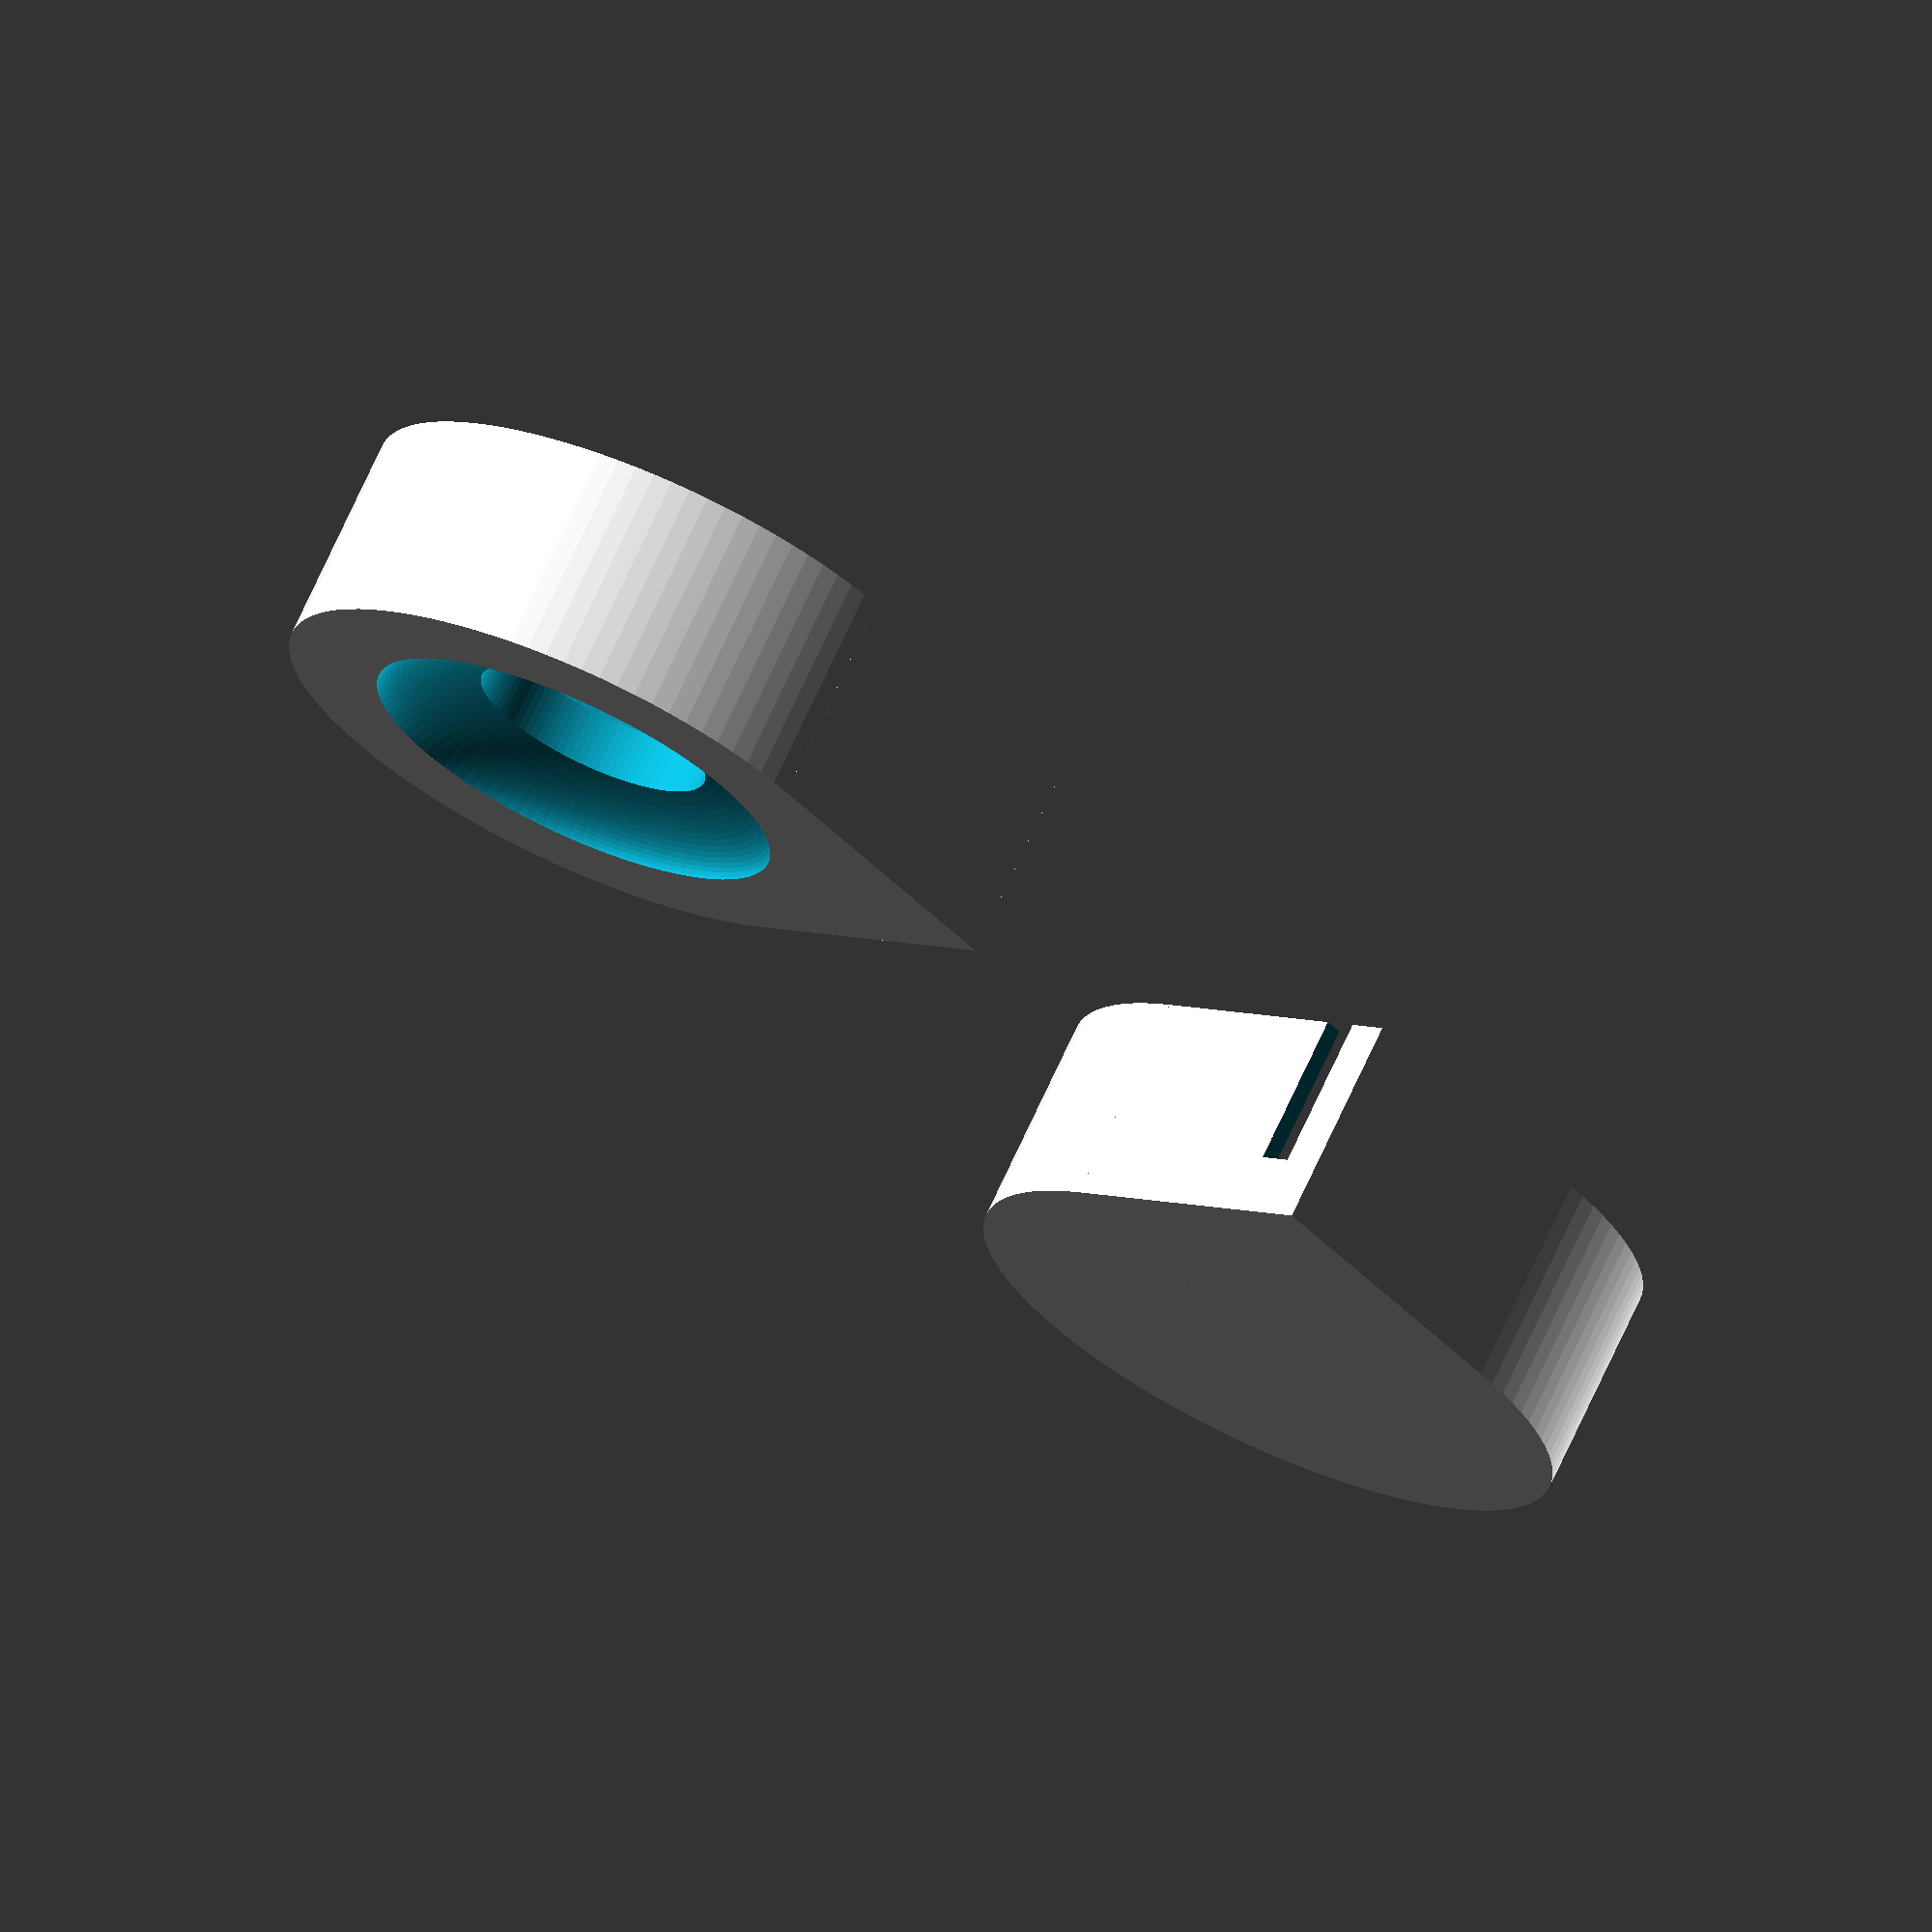
<openscad>
$fn=100;

// cartridge lid height
H=7.5;

// cartridge diameter
D=21.5;

// wall thickness
WALL = 1.5;

SLIDINGFIT = 0.1;

// ridge thickness, needs to be the same as the base
RIDGEWALL = 0.75 - SLIDINGFIT;
// height of the ridge at the top of the cartridge
RIDGEH = 5.5;

// film slot width
SLOT = 1.25;

// gap between the spools
SPOOLGAP = 18;

///////////////////////////////////////////////////////////////////////////////////////////////////

// fudge
FUDGE = 0.1;


// inner part of the spool
module spoolinner()
{
	difference() {
		union() {
			cylinder(H, d=D);		// cylindrical body
			cube([D/2, D/2, H]);	// square section
		}
		union() {
			//translate([0,0,h]) cylinder(H, d=D-(WALL*2));	// inside of cylinder
			//%translate([(D/2)-WALL-SLOT-(D/5)+FUDGE,FUDGE+(D/7),(H-RIDGEWALL)]) cube([D/5, D/5, H]);	// take the sharp edge off the film exit slot
			translate([(D/2)-WALL-SLOT,FUDGE,H-RIDGEH+FUDGE]) cube([SLOT, D/2, H]);	// film exit slot
		}
	}
}

// subtracted from spoolinner() to form the inside of the lid
module lidcavity()
{
	DX = D - (RIDGEWALL*2);
	
	difference() {
		union() {
			cylinder(RIDGEH, d=DX);		// cylindrical body
			cube([DX/2, DX/2, RIDGEH]);	// square section
		}
	}
}


module spool() 
{
	difference() {
		spoolinner();
		translate([0,0,H-RIDGEH+FUDGE]) lidcavity();
	}
}


// left lid

RHOLE_RIDGE_DIA = 9.25;		// locating ridge for the film reel
RHOLE_RIDGE_HGT = 3.5;		// locating ridge height
RHOLE_DIA = 8.5;			// hole dia for takeup spool screw

difference() {
	union() {
		spool();
		cylinder(RHOLE_RIDGE_HGT, d=RHOLE_RIDGE_DIA);
	}
	translate([0,0,-FUDGE]) cylinder(H+(2*FUDGE), d=RHOLE_DIA);		// screw hole
	//translate([0,0,-FUDGE]) cylinder(((H-RIDGEH)/2)+(2*FUDGE), d=(RHOLE_DIA*1.75));		// screw hole counterbore
    
    translate([0,0,-FUDGE]) resize([(RHOLE_DIA*1.75), (RHOLE_DIA*1.75), ((H-RIDGEH)*2)+(2*FUDGE)]) sphere(r=5.0);   // screw hole counerbore, rounded
}


// right lid
translate([0,SPOOLGAP+D,0]) mirror([0,1,0]) spool();

</openscad>
<views>
elev=109.2 azim=41.6 roll=335.5 proj=o view=solid
</views>
